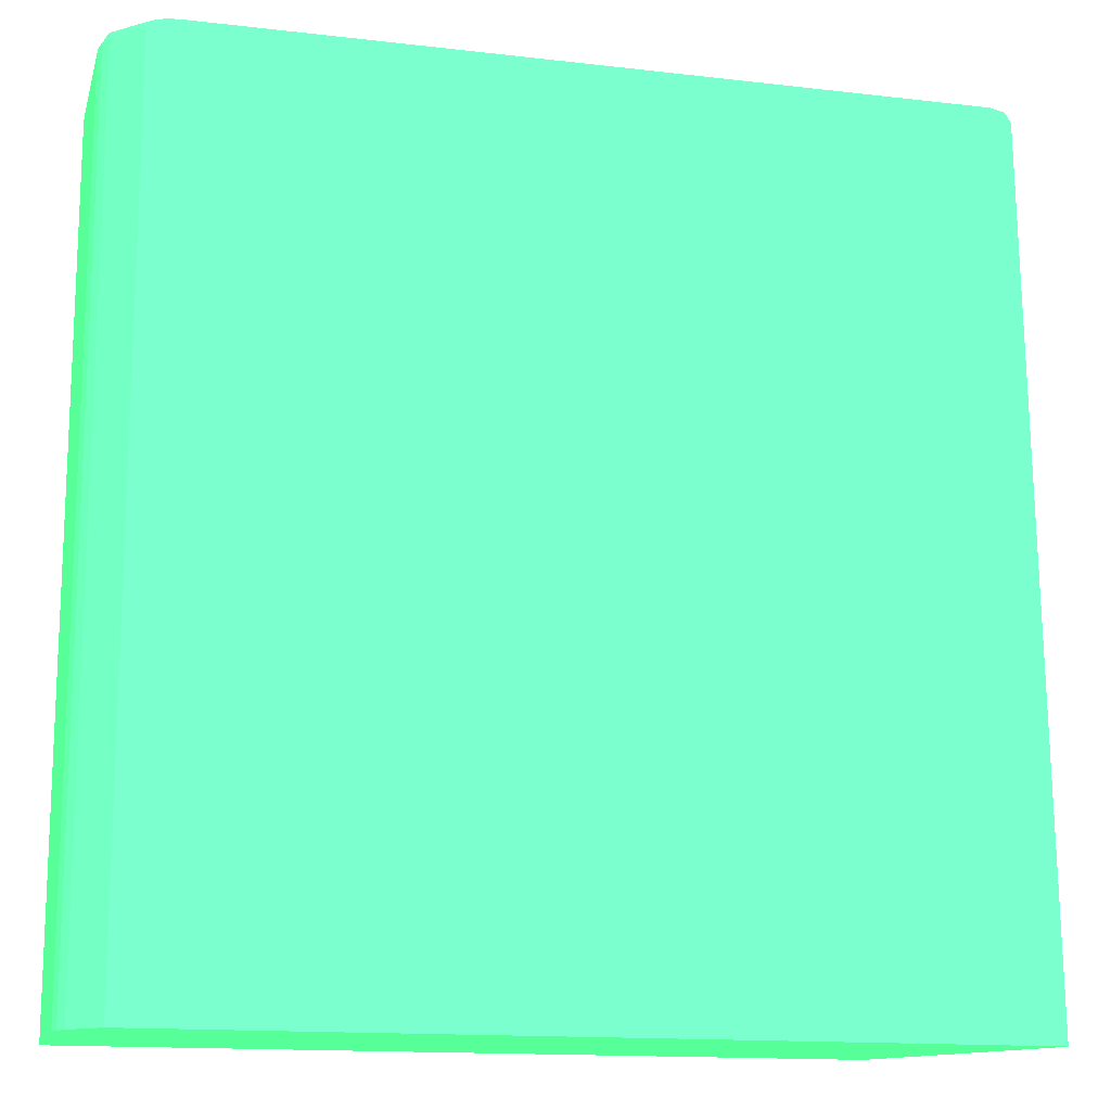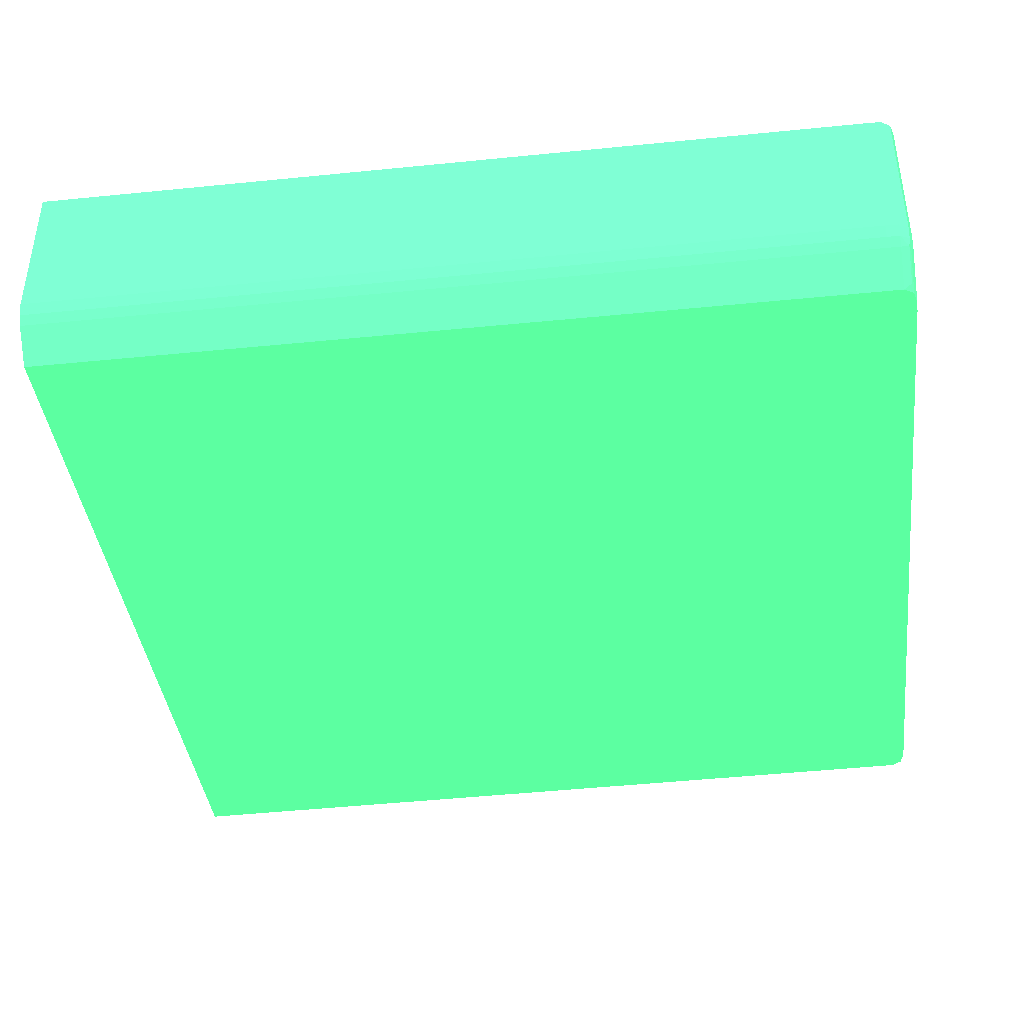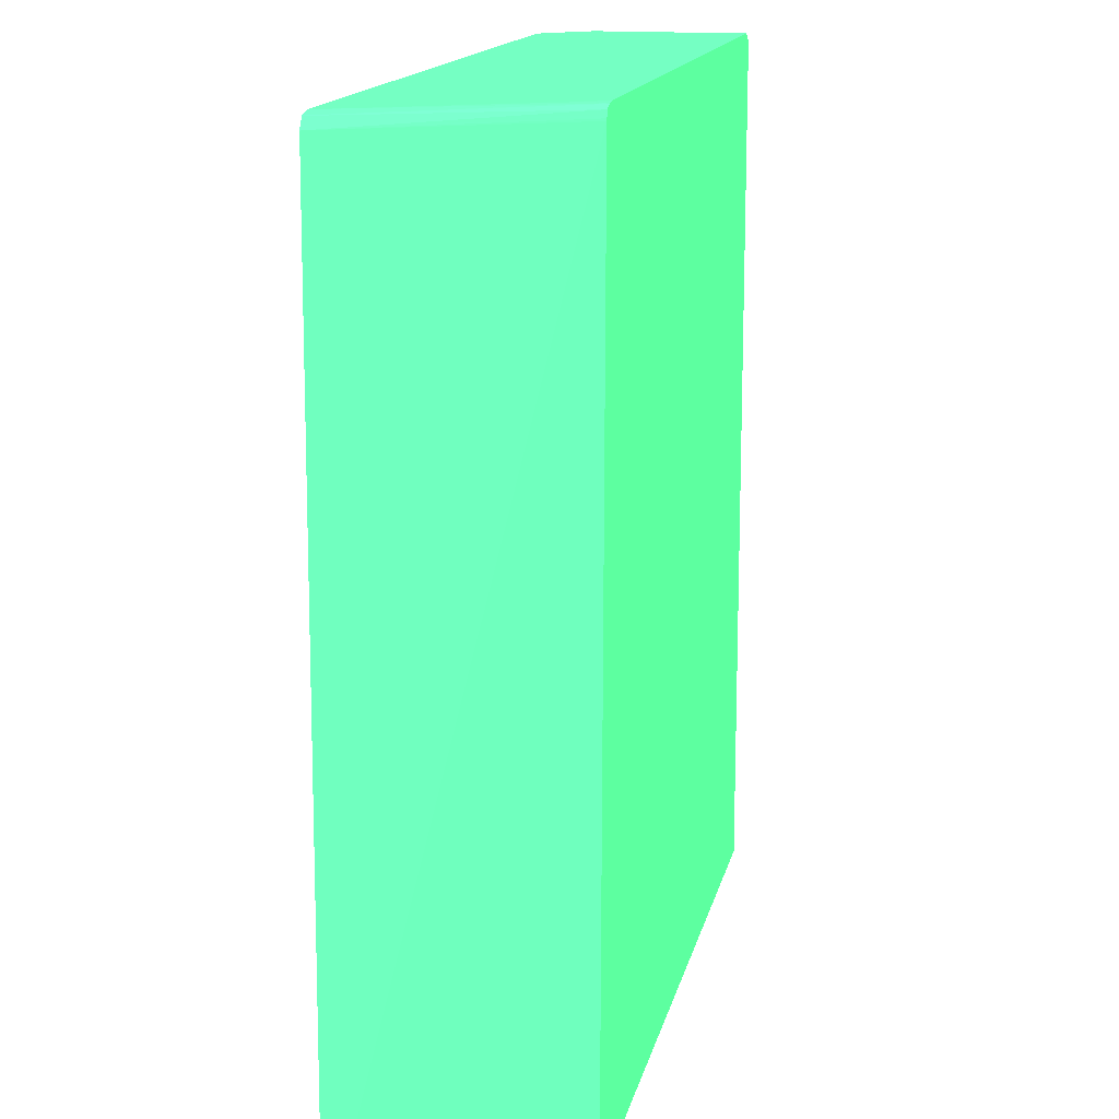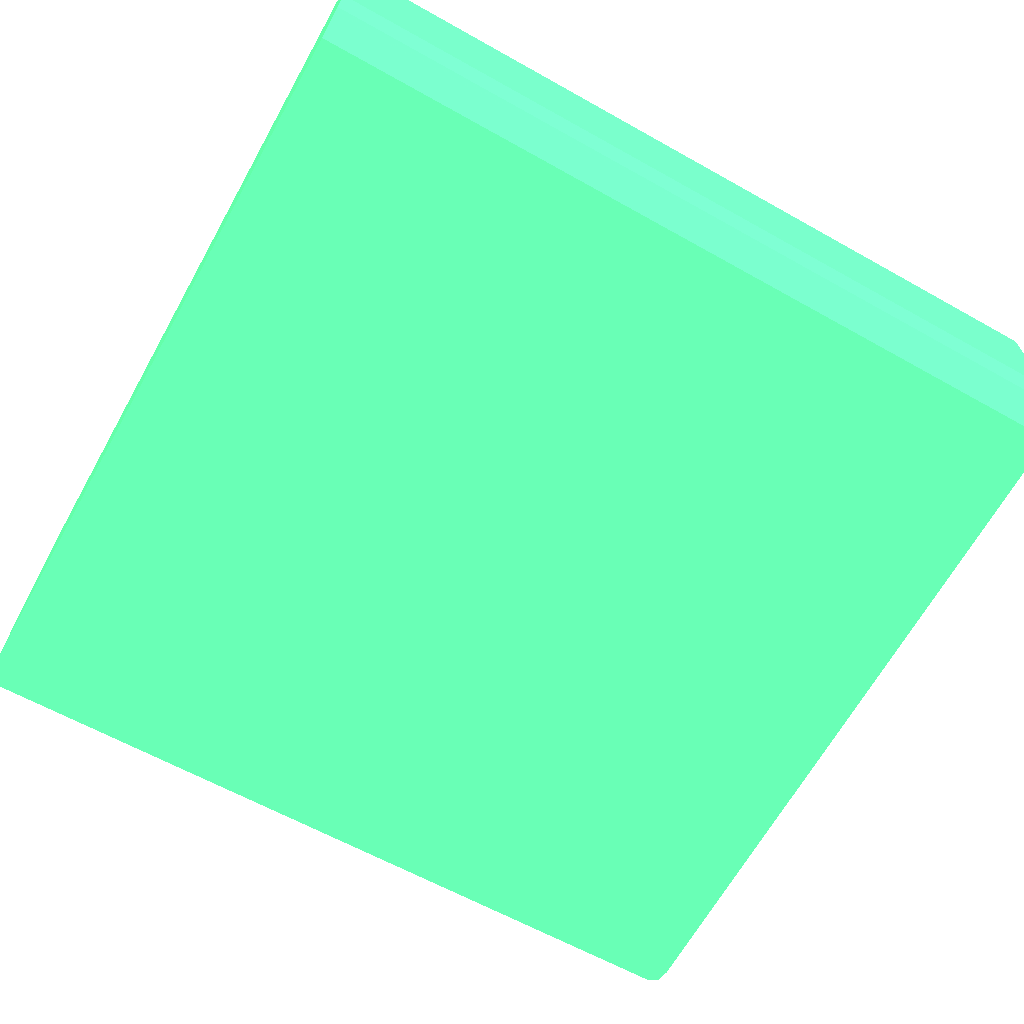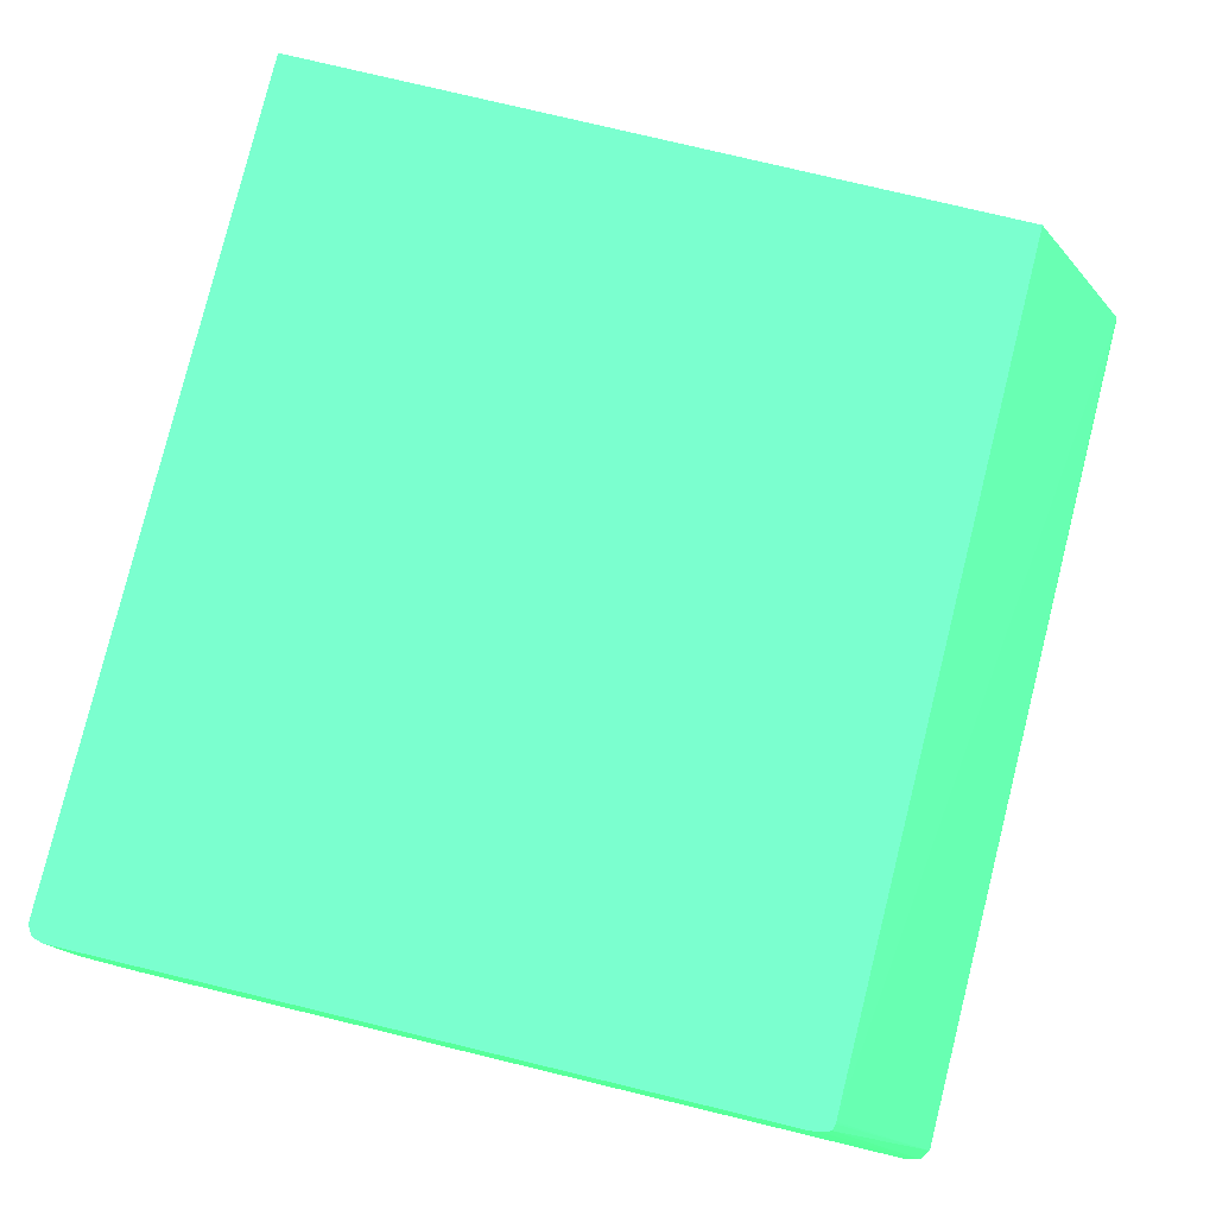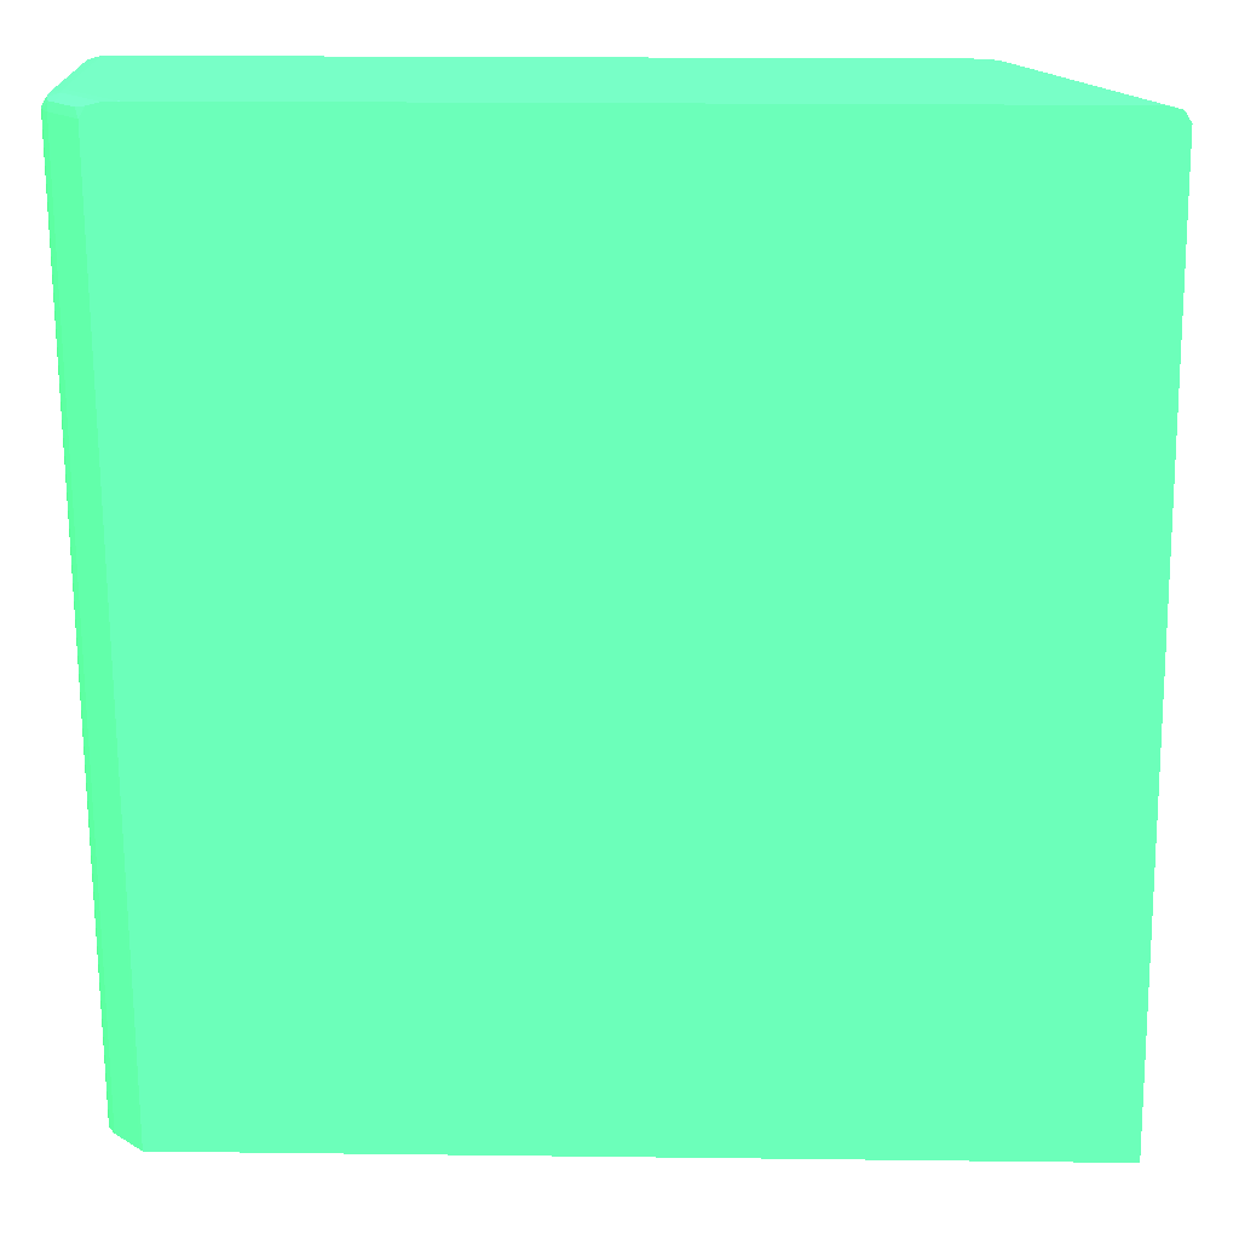
<metadata>
{"format":"obj","ext":"obj","renderer":"f3d","projection":"perspective","resolution":1024,"background":"white","views":[{"elev":-14.6,"azim":165.8,"up":"+Y"},{"elev":-40.6,"azim":97.0,"up":"+Z"},{"elev":15.2,"azim":-78.0,"up":"+Y"},{"elev":-66.2,"azim":60.7,"up":"+Z"},{"elev":78.0,"azim":-166.5,"up":"+Z"},{"elev":20.0,"azim":-178.7,"up":"+Y"}]}
</metadata>
<code>
v 0.009051 0.01165 -0.01578 0.2627 0.7725 0.4549
v 0.03417 0.01165 -0.01578 0.2627 0.7725 0.4549
v 0.009098 0.01165 -0.01555 0.2627 0.7725 0.4549
v 0.00946 0.03781 -0.01578 0.2627 0.7725 0.4549
v 0.03425 0.01165 -0.01569 0.2627 0.7725 0.4549
v 0.03417 0.03781 -0.01578 0.2627 0.7725 0.4549
v 0.01247 0.01165 -0.009612 0.2627 0.7725 0.4549
v 0.01281 0.03781 -0.009612 0.2627 0.7725 0.4549
v 0.01282 0.03787 -0.009612 0.2627 0.7725 0.4549
v 0.01286 0.03806 -0.009612 0.2627 0.7725 0.4549
v 0.009653 0.03811 -0.01578 0.2627 0.7725 0.4549
v 0.03482 0.01165 -0.01512 0.2627 0.7725 0.4549
v 0.034 0.0381 -0.01578 0.2627 0.7725 0.4549
v 0.03425 0.03805 -0.01563 0.2627 0.7725 0.4549
v 0.03463 0.03805 -0.01525 0.2627 0.7725 0.4549
v 0.03504 0.03781 -0.0149 0.2627 0.7725 0.4549
v 0.03532 0.01165 -0.009612 0.2627 0.7725 0.4549
v 0.01311 0.03816 -0.009612 0.2627 0.7725 0.4549
v 0.009679 0.03812 -0.01576 0.2627 0.7725 0.4549
v 0.009679 0.03812 -0.01578 0.2627 0.7725 0.4549
v 0.03504 0.01165 -0.0149 0.2627 0.7725 0.4549
v 0.03363 0.03819 -0.01578 0.2627 0.7725 0.4549
v 0.03363 0.03819 -0.01577 0.2627 0.7725 0.4549
v 0.034 0.0381 -0.01576 0.2627 0.7725 0.4549
v 0.03501 0.03805 -0.01487 0.2627 0.7725 0.4549
v 0.03476 0.0381 -0.015 0.2627 0.7725 0.4549
v 0.03522 0.03781 -0.01463 0.2627 0.7725 0.4549
v 0.03522 0.03743 -0.01463 0.2627 0.7725 0.4549
v 0.03532 0.01165 -0.01425 0.2627 0.7725 0.4549
v 0.03532 0.03743 -0.009612 0.2627 0.7725 0.4549
v 0.01349 0.03821 -0.009612 0.2627 0.7725 0.4549
v 0.01311 0.03818 -0.00969 0.2627 0.7725 0.4549
v 0.01007 0.03821 -0.01577 0.2627 0.7725 0.4549
v 0.01007 0.03821 -0.01578 0.2627 0.7725 0.4549
v 0.03522 0.01165 -0.01463 0.2627 0.7725 0.4549
v 0.03325 0.03821 -0.01578 0.2627 0.7725 0.4549
v 0.03401 0.03819 -0.01539 0.2627 0.7725 0.4549
v 0.03325 0.03821 -0.01577 0.2627 0.7725 0.4549
v 0.03508 0.03809 -0.01463 0.2627 0.7725 0.4549
v 0.03477 0.03819 -0.01463 0.2627 0.7725 0.4549
v 0.03531 0.03781 -0.01425 0.2627 0.7725 0.4549
v 0.03532 0.03743 -0.01425 0.2627 0.7725 0.4549
v 0.03531 0.03781 -0.009612 0.2627 0.7725 0.4549
v 0.01045 0.03821 -0.01539 0.2627 0.7725 0.4549
v 0.01311 0.0382 -0.01007 0.2627 0.7725 0.4549
v 0.03477 0.03821 -0.009612 0.2627 0.7725 0.4549
v 0.01045 0.03821 -0.01578 0.2627 0.7725 0.4549
v 0.03287 0.03821 -0.01578 0.2627 0.7725 0.4549
v 0.03401 0.03821 -0.01501 0.2627 0.7725 0.4549
v 0.03477 0.03821 -0.01425 0.2627 0.7725 0.4549
v 0.03513 0.0381 -0.01425 0.2627 0.7725 0.4549
v 0.03513 0.0381 -0.009612 0.2627 0.7725 0.4549
v 0.03506 0.03813 -0.009612 0.2627 0.7725 0.4549
f 1 2 5
f 1 5 12
f 1 12 21
f 1 21 35
f 1 35 29
f 1 29 17
f 1 17 7
f 1 7 3
f 1 3 4
f 1 4 11
f 1 11 20
f 1 20 34
f 1 34 47
f 1 47 48
f 1 48 36
f 1 36 22
f 1 22 13
f 1 13 6
f 1 6 2
f 2 6 5
f 3 7 8
f 3 8 4
f 4 8 9
f 4 9 10
f 4 10 11
f 5 6 12
f 6 13 14
f 6 14 15
f 6 15 16
f 6 16 12
f 7 17 30
f 7 30 43
f 7 43 52
f 7 52 53
f 7 53 46
f 7 46 31
f 7 31 18
f 7 18 10
f 7 10 9
f 7 9 8
f 10 18 11
f 11 18 19
f 11 19 20
f 12 16 21
f 13 22 23
f 13 23 24
f 13 24 14
f 14 24 15
f 15 25 16
f 15 24 26
f 15 26 25
f 16 25 27
f 16 27 28
f 16 28 35
f 16 35 21
f 17 29 42
f 17 42 30
f 18 31 32
f 18 32 20
f 18 20 19
f 20 32 33
f 20 33 34
f 22 36 23
f 23 37 24
f 23 36 38
f 23 38 49
f 23 49 37
f 24 37 26
f 25 26 39
f 25 39 27
f 26 37 40
f 26 40 39
f 27 39 41
f 27 41 42
f 27 42 28
f 28 42 29
f 28 29 35
f 30 42 41
f 30 41 43
f 31 44 33
f 31 33 45
f 31 45 32
f 31 46 50
f 31 50 49
f 31 49 38
f 31 38 48
f 31 48 47
f 31 47 44
f 32 45 33
f 33 44 47
f 33 47 34
f 36 48 38
f 37 49 50
f 37 50 40
f 39 40 51
f 39 51 41
f 40 50 51
f 41 51 52
f 41 52 43
f 46 53 50
f 50 53 51
f 51 53 52

</code>
